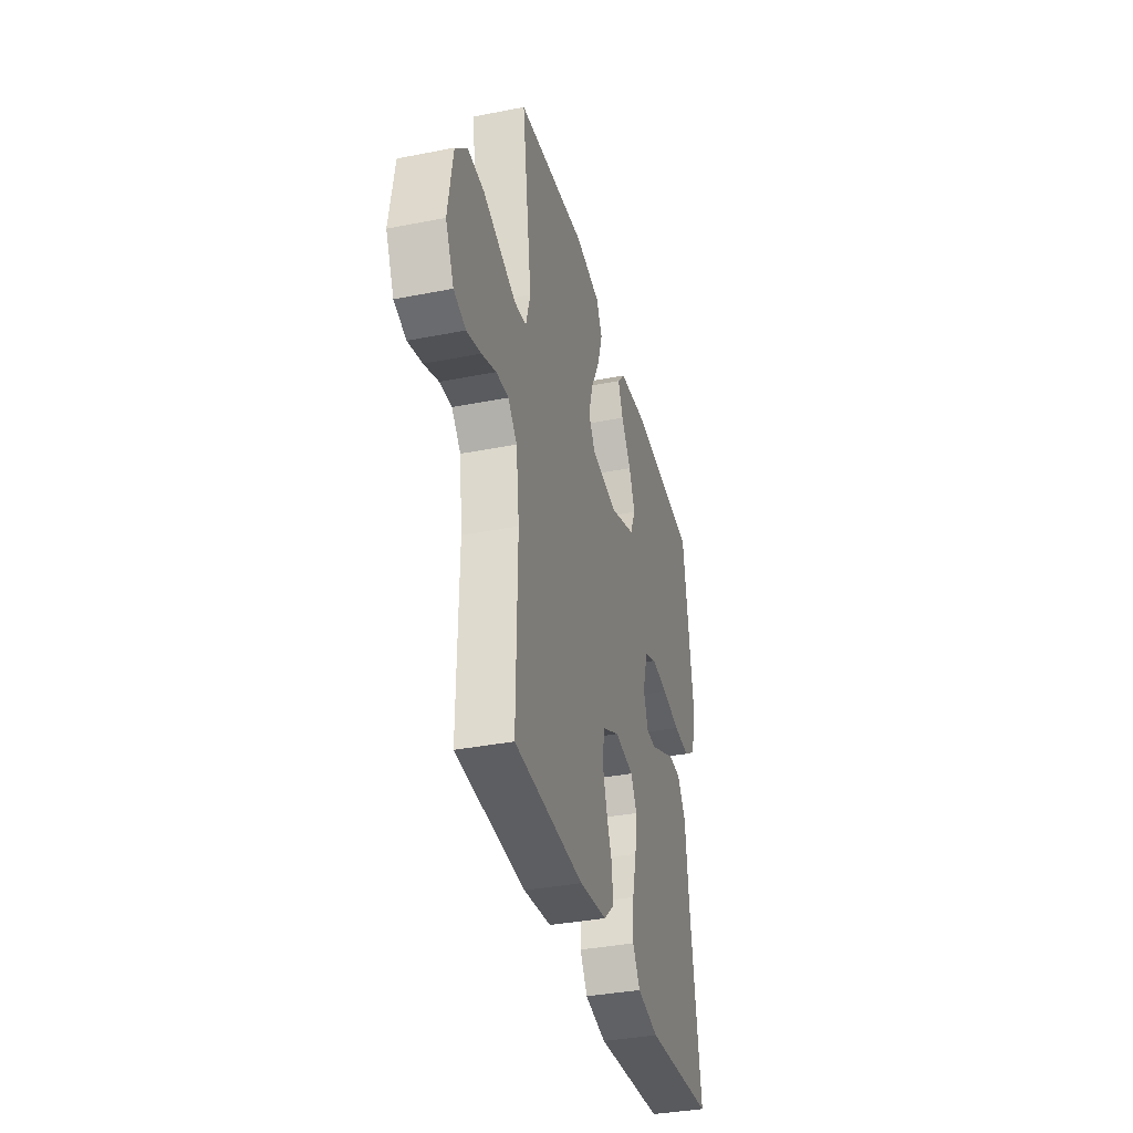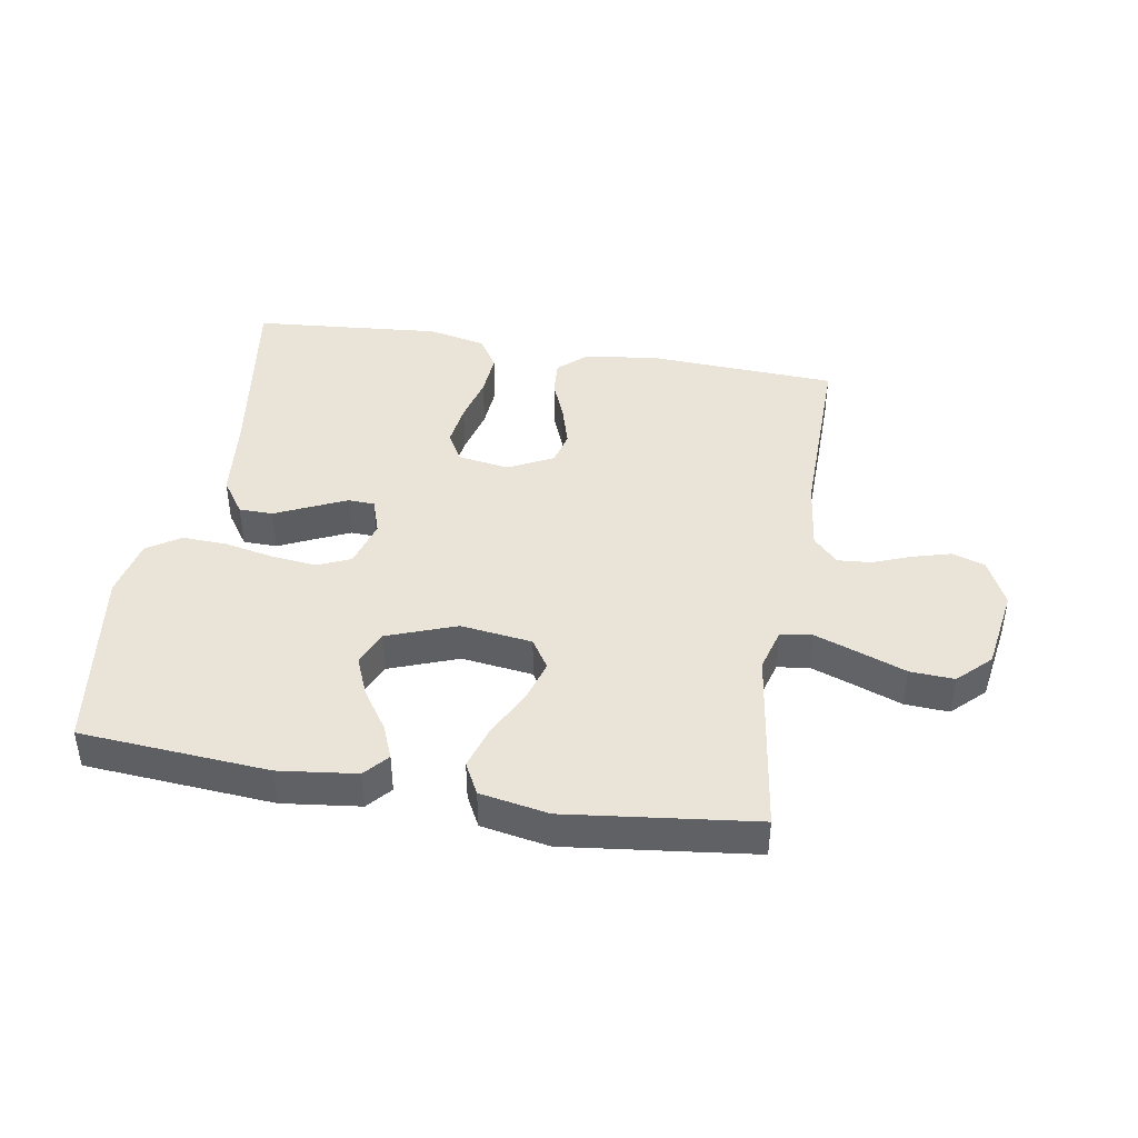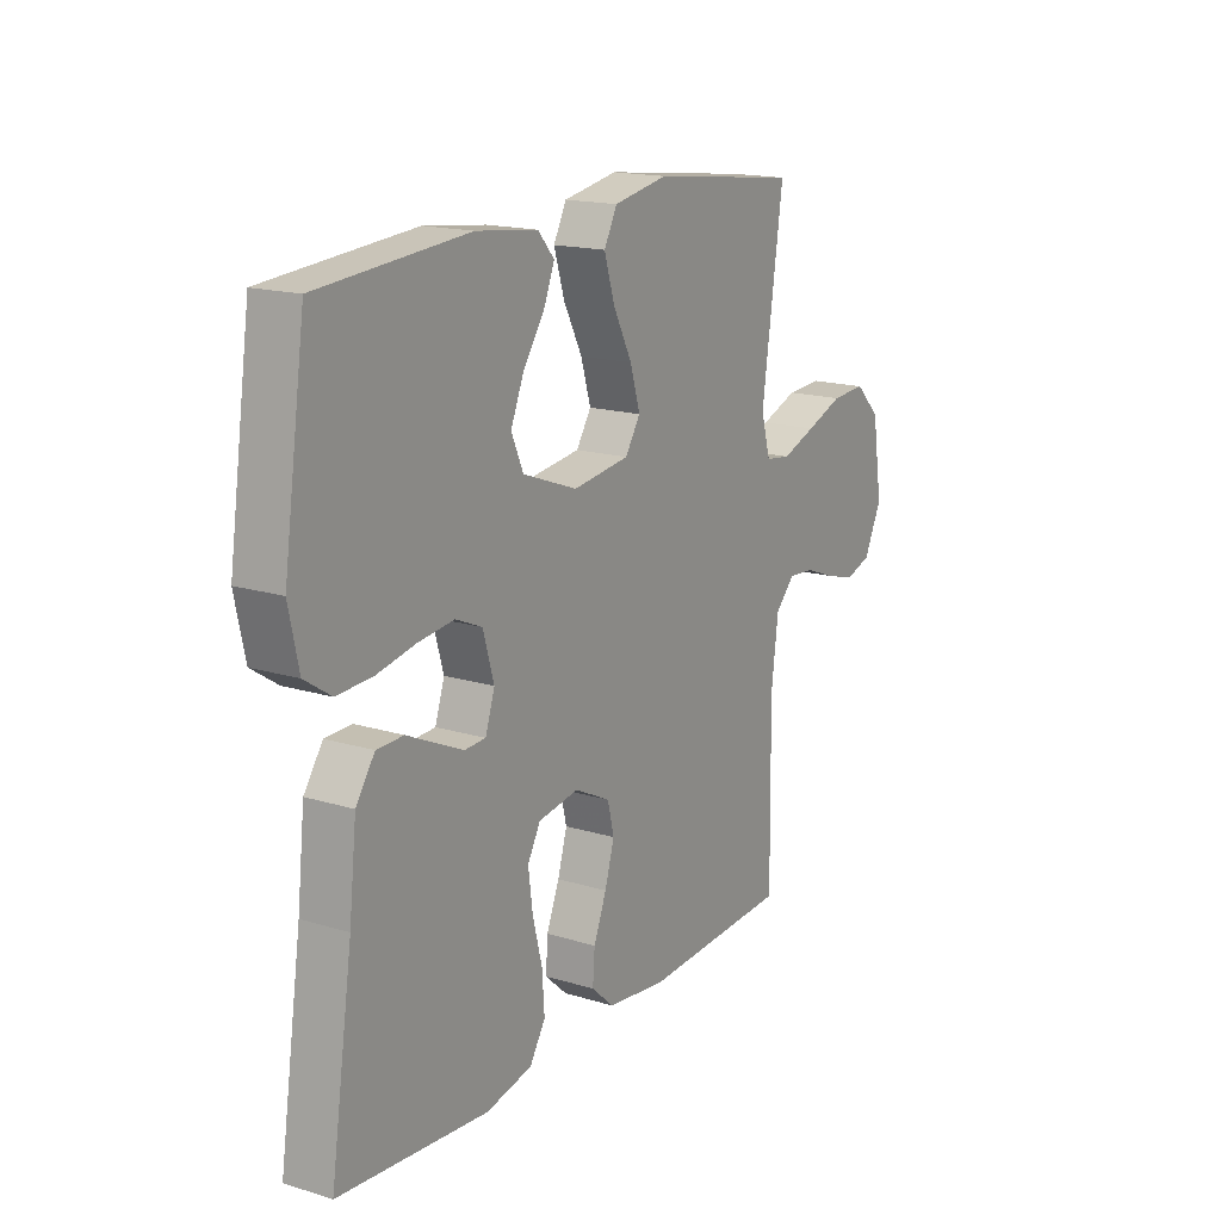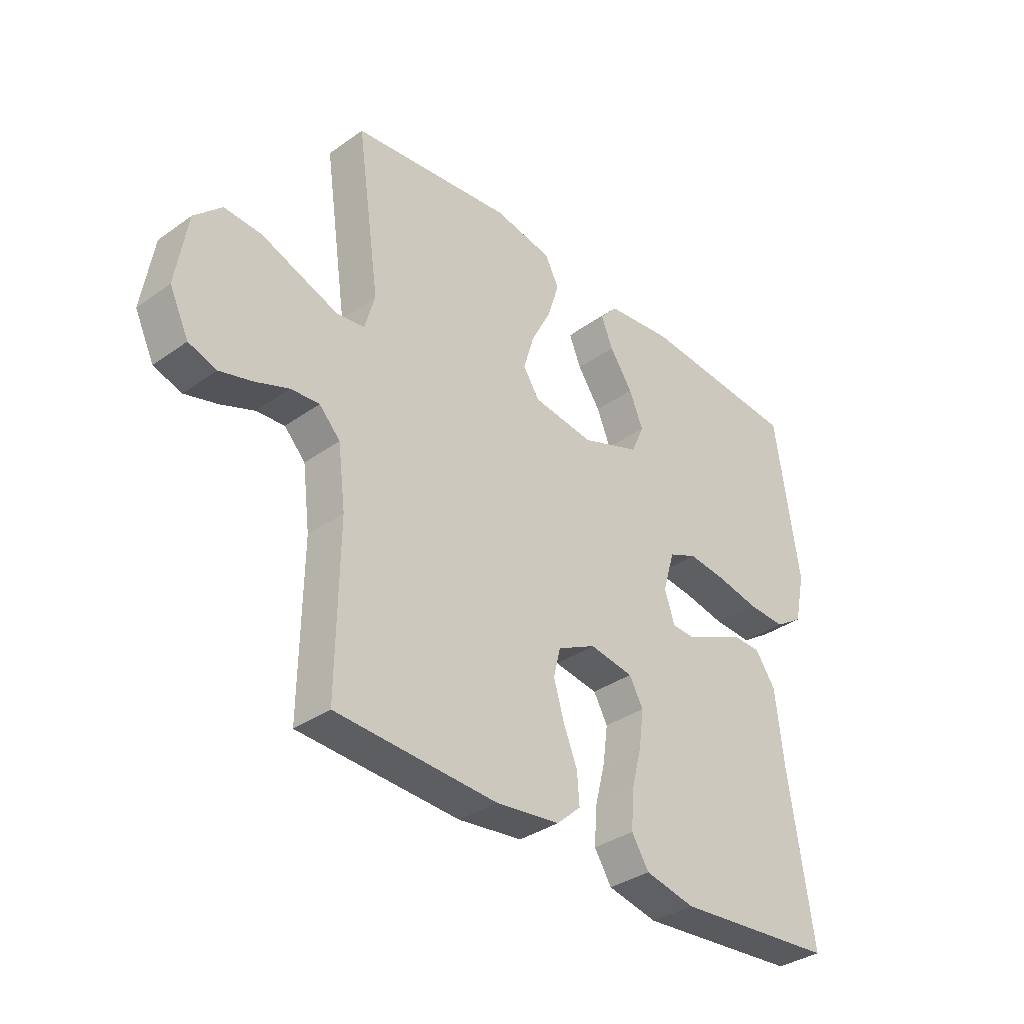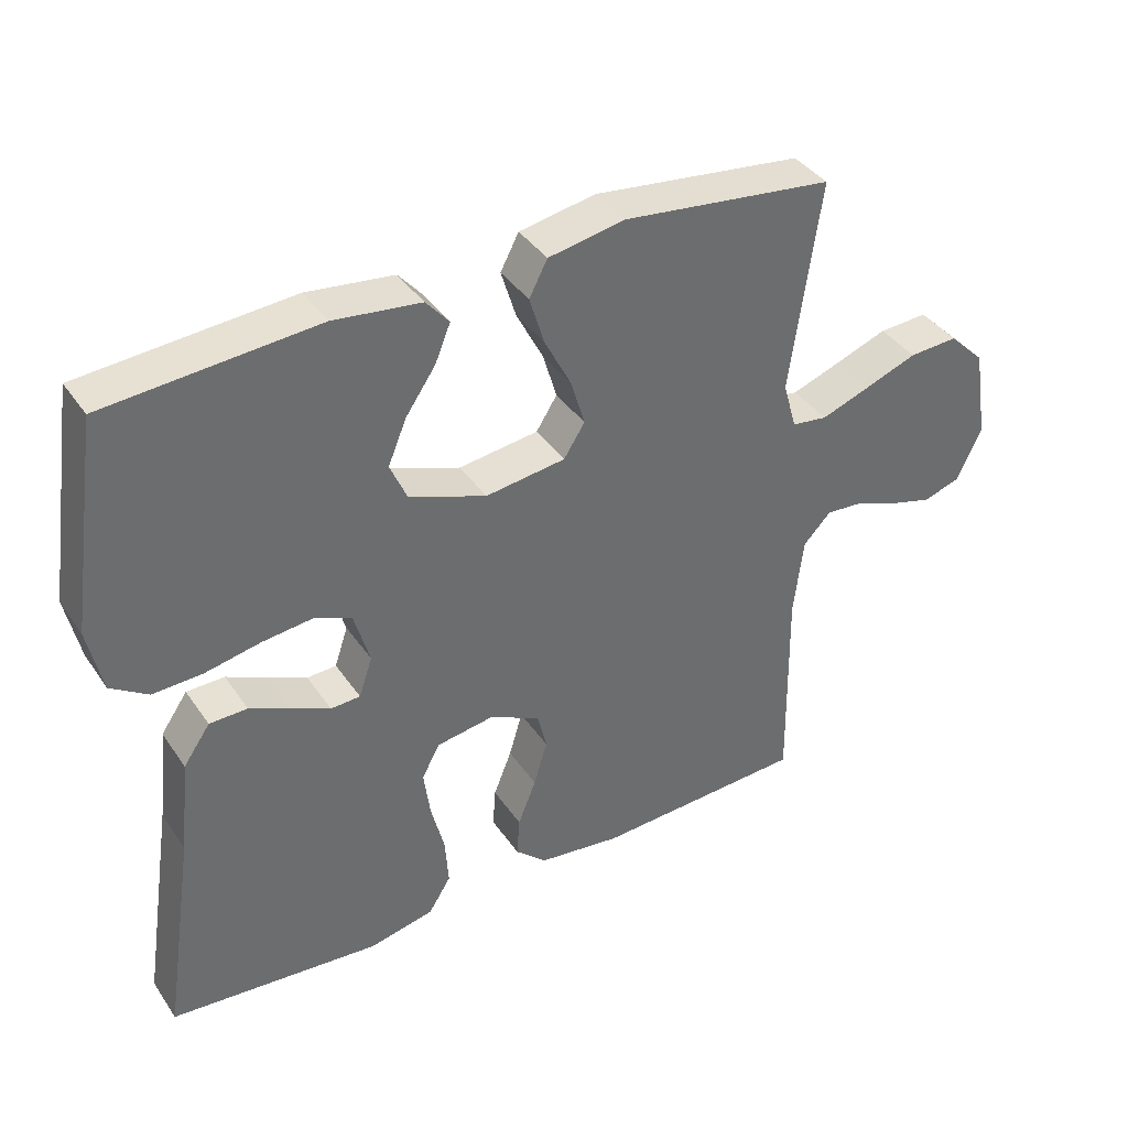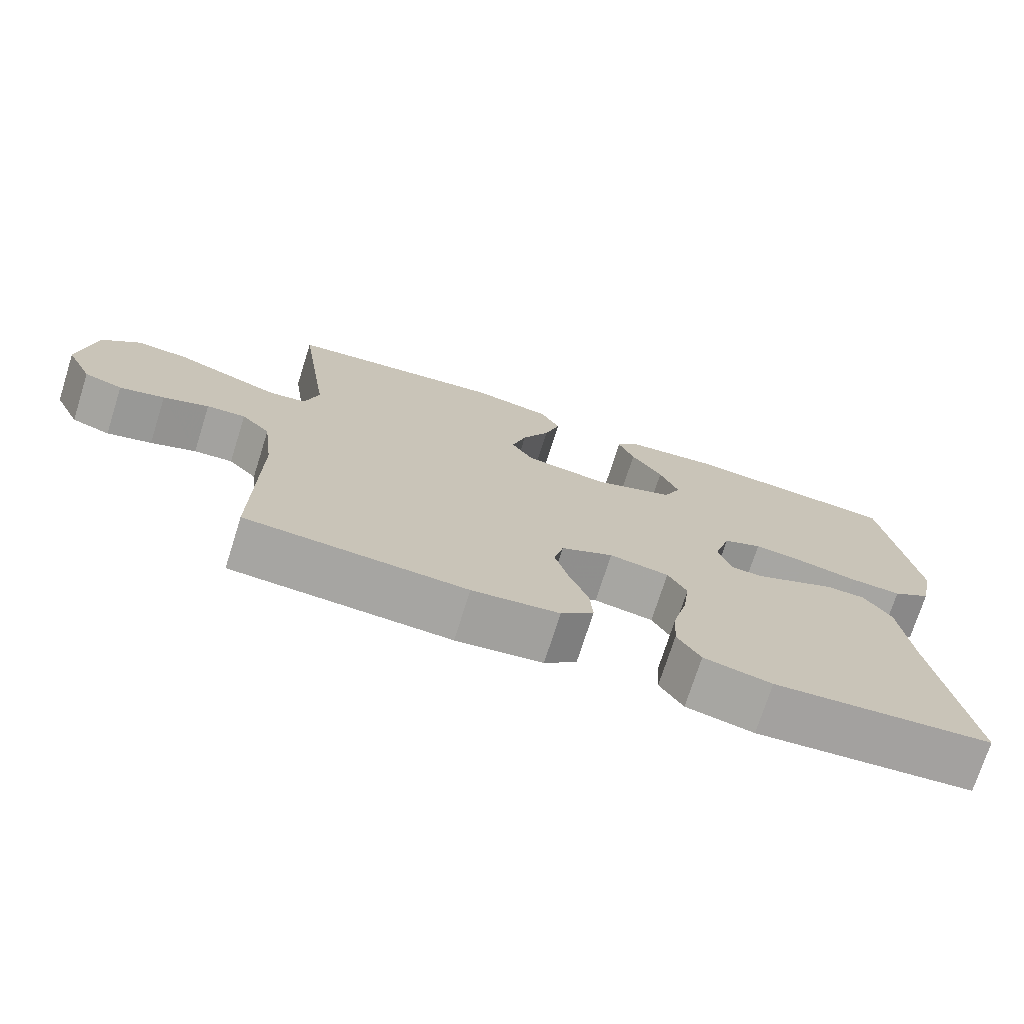
<metadata>
{"format":"obj","ext":"obj","renderer":"f3d","projection":"perspective","resolution":1024,"background":"white","views":[{"elev":-36.3,"azim":104.4,"up":"+Z"},{"elev":42.8,"azim":9.6,"up":"+Y"},{"elev":16.8,"azim":-58.3,"up":"+Z"},{"elev":-35.2,"azim":133.3,"up":"+Z"},{"elev":38.7,"azim":-30.6,"up":"+Z"},{"elev":-73.4,"azim":162.4,"up":"+Z"}]}
</metadata>
<code>
v -0.5 0.07 0.5
v -0.2 0.07 0.523
v -0.076 0.07 0.508
v -0.043 0.07 0.47
v -0.065 0.07 0.416
v -0.108 0.07 0.353
v -0.134 0.07 0.29
v -0.11 0.07 0.235
v 0 0.07 0.194
v 0.114 0.07 0.209
v 0.144 0.07 0.256
v 0.124 0.07 0.323
v 0.086 0.07 0.397
v 0.065 0.07 0.466
v 0.091 0.07 0.516
v 0.2 0.07 0.536
v 0.5 0.07 0.5
v 0.457 0.07 0.2
v 0.476 0.07 0.132
v 0.527 0.07 0.125
v 0.596 0.07 0.15
v 0.671 0.07 0.178
v 0.741 0.07 0.182
v 0.792 0.07 0.132
v 0.813 0.07 0
v 0.777 0.07 -0.075
v 0.725 0.07 -0.092
v 0.664 0.07 -0.075
v 0.602 0.07 -0.051
v 0.549 0.07 -0.047
v 0.51 0.07 -0.088
v 0.496 0.07 -0.2
v 0.5 0.07 -0.5
v 0.2 0.07 -0.515
v 0.081 0.07 -0.5
v 0.036 0.07 -0.459
v 0.04 0.07 -0.402
v 0.066 0.07 -0.337
v 0.085 0.07 -0.272
v 0.072 0.07 -0.218
v 0 0.07 -0.182
v -0.082 0.07 -0.195
v -0.108 0.07 -0.242
v -0.099 0.07 -0.31
v -0.08 0.07 -0.385
v -0.075 0.07 -0.455
v -0.107 0.07 -0.506
v -0.2 0.07 -0.526
v -0.5 0.07 -0.5
v -0.455 0.07 -0.2
v -0.44 0.07 -0.063
v -0.402 0.07 -0.008
v -0.348 0.07 -0.007
v -0.29 0.07 -0.034
v -0.235 0.07 -0.059
v -0.193 0.07 -0.057
v -0.174 0.07 0
v -0.196 0.07 0.076
v -0.249 0.07 0.099
v -0.321 0.07 0.091
v -0.4 0.07 0.075
v -0.471 0.07 0.072
v -0.524 0.07 0.107
v -0.544 0.07 0.2
v -0.5 0 0.5
v -0.2 0 0.523
v -0.076 0 0.508
v -0.043 0 0.47
v -0.065 0 0.416
v -0.108 0 0.353
v -0.134 0 0.29
v -0.11 0 0.235
v 0 0 0.194
v 0.114 0 0.209
v 0.144 0 0.256
v 0.124 0 0.323
v 0.086 0 0.397
v 0.065 0 0.466
v 0.091 0 0.516
v 0.2 0 0.536
v 0.5 0 0.5
v 0.457 0 0.2
v 0.476 0 0.132
v 0.527 0 0.125
v 0.596 0 0.15
v 0.671 0 0.178
v 0.741 0 0.182
v 0.792 0 0.132
v 0.813 0 0
v 0.777 0 -0.075
v 0.725 0 -0.092
v 0.664 0 -0.075
v 0.602 0 -0.051
v 0.549 0 -0.047
v 0.51 0 -0.088
v 0.496 0 -0.2
v 0.5 0 -0.5
v 0.2 0 -0.515
v 0.081 0 -0.5
v 0.036 0 -0.459
v 0.04 0 -0.402
v 0.066 0 -0.337
v 0.085 0 -0.272
v 0.072 0 -0.218
v 0 0 -0.182
v -0.082 0 -0.195
v -0.108 0 -0.242
v -0.099 0 -0.31
v -0.08 0 -0.385
v -0.075 0 -0.455
v -0.107 0 -0.506
v -0.2 0 -0.526
v -0.5 0 -0.5
v -0.455 0 -0.2
v -0.44 0 -0.063
v -0.402 0 -0.008
v -0.348 0 -0.007
v -0.29 0 -0.034
v -0.235 0 -0.059
v -0.193 0 -0.057
v -0.174 0 0
v -0.196 0 0.076
v -0.249 0 0.099
v -0.321 0 0.091
v -0.4 0 0.075
v -0.471 0 0.072
v -0.524 0 0.107
v -0.544 0 0.2
f 60 61 62 63
f 59 60 63 64
f 51 52 53 54
f 50 51 54 55
f 49 50 55 56
f 47 48 49 56
f 44 45 46 47
f 43 44 47 56
f 35 36 37 38
f 35 38 39
f 32 33 34 35
f 31 32 35 39
f 30 31 39 40
f 26 27 28 29
f 24 25 26 29
f 24 29 30
f 21 22 23 24
f 20 21 24 30
f 19 20 30 40
f 15 16 17 18
f 12 13 14 15
f 11 12 15 18
f 10 11 18 19
f 3 4 5 6
f 3 6 7
f 2 3 7
f 59 64 1 2
f 58 59 2 7
f 57 58 7 8
f 42 43 56 57
f 41 42 57 8
f 40 41 8 9
f 9 10 19 40
f 127 126 125 124
f 128 127 124 123
f 118 117 116 115
f 119 118 115 114
f 120 119 114 113
f 120 113 112 111
f 111 110 109 108
f 120 111 108 107
f 102 101 100 99
f 103 102 99
f 99 98 97 96
f 103 99 96 95
f 104 103 95 94
f 93 92 91 90
f 93 90 89 88
f 94 93 88
f 88 87 86 85
f 94 88 85 84
f 104 94 84 83
f 82 81 80 79
f 79 78 77 76
f 82 79 76 75
f 83 82 75 74
f 70 69 68 67
f 71 70 67
f 71 67 66
f 66 65 128 123
f 71 66 123 122
f 72 71 122 121
f 121 120 107 106
f 72 121 106 105
f 73 72 105 104
f 104 83 74 73
f 1 65 66 2
f 2 66 67 3
f 3 67 68 4
f 4 68 69 5
f 5 69 70 6
f 6 70 71 7
f 7 71 72 8
f 8 72 73 9
f 9 73 74 10
f 10 74 75 11
f 11 75 76 12
f 12 76 77 13
f 13 77 78 14
f 14 78 79 15
f 15 79 80 16
f 16 80 81 17
f 17 81 82 18
f 18 82 83 19
f 19 83 84 20
f 20 84 85 21
f 21 85 86 22
f 22 86 87 23
f 23 87 88 24
f 24 88 89 25
f 25 89 90 26
f 26 90 91 27
f 27 91 92 28
f 28 92 93 29
f 29 93 94 30
f 30 94 95 31
f 31 95 96 32
f 32 96 97 33
f 33 97 98 34
f 34 98 99 35
f 35 99 100 36
f 36 100 101 37
f 37 101 102 38
f 38 102 103 39
f 39 103 104 40
f 40 104 105 41
f 41 105 106 42
f 42 106 107 43
f 43 107 108 44
f 44 108 109 45
f 45 109 110 46
f 46 110 111 47
f 47 111 112 48
f 48 112 113 49
f 49 113 114 50
f 50 114 115 51
f 51 115 116 52
f 52 116 117 53
f 53 117 118 54
f 54 118 119 55
f 55 119 120 56
f 56 120 121 57
f 57 121 122 58
f 58 122 123 59
f 59 123 124 60
f 60 124 125 61
f 61 125 126 62
f 62 126 127 63
f 63 127 128 64
f 64 128 65 1

</code>
